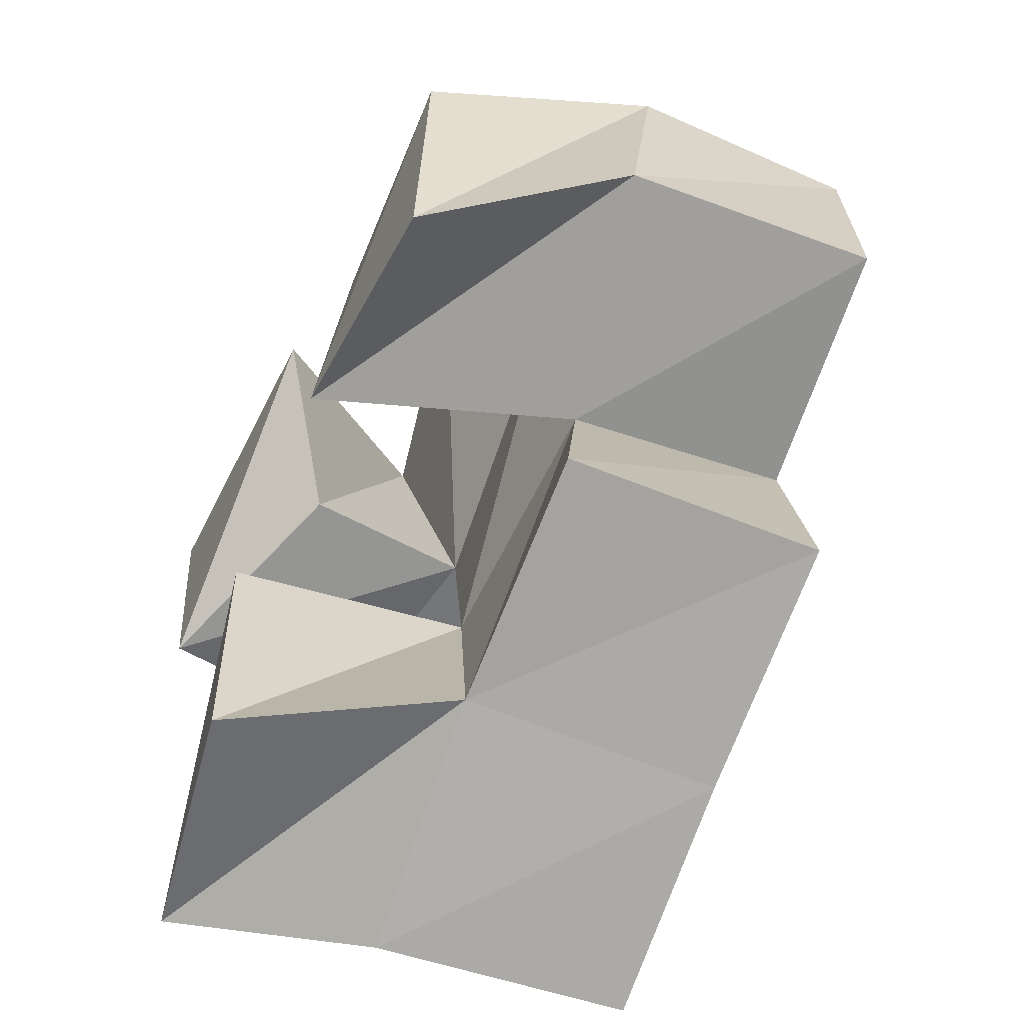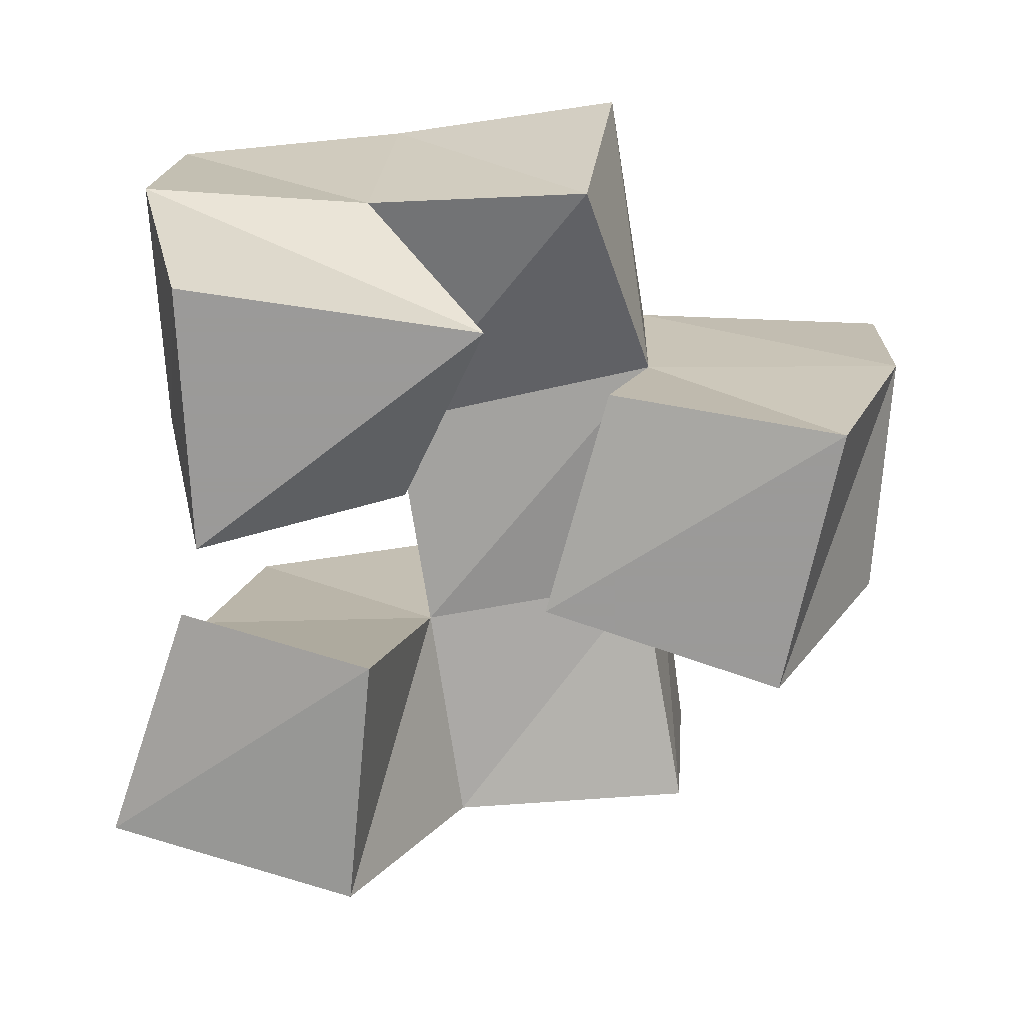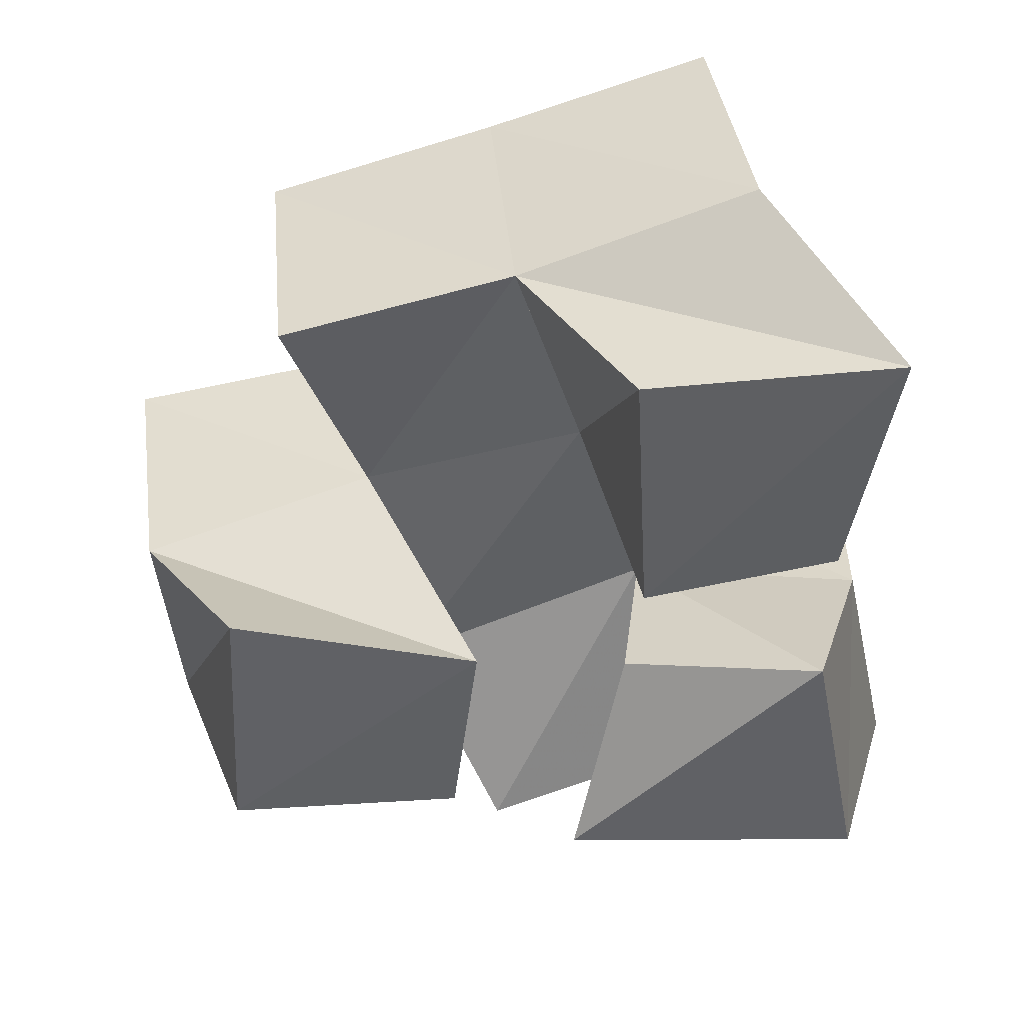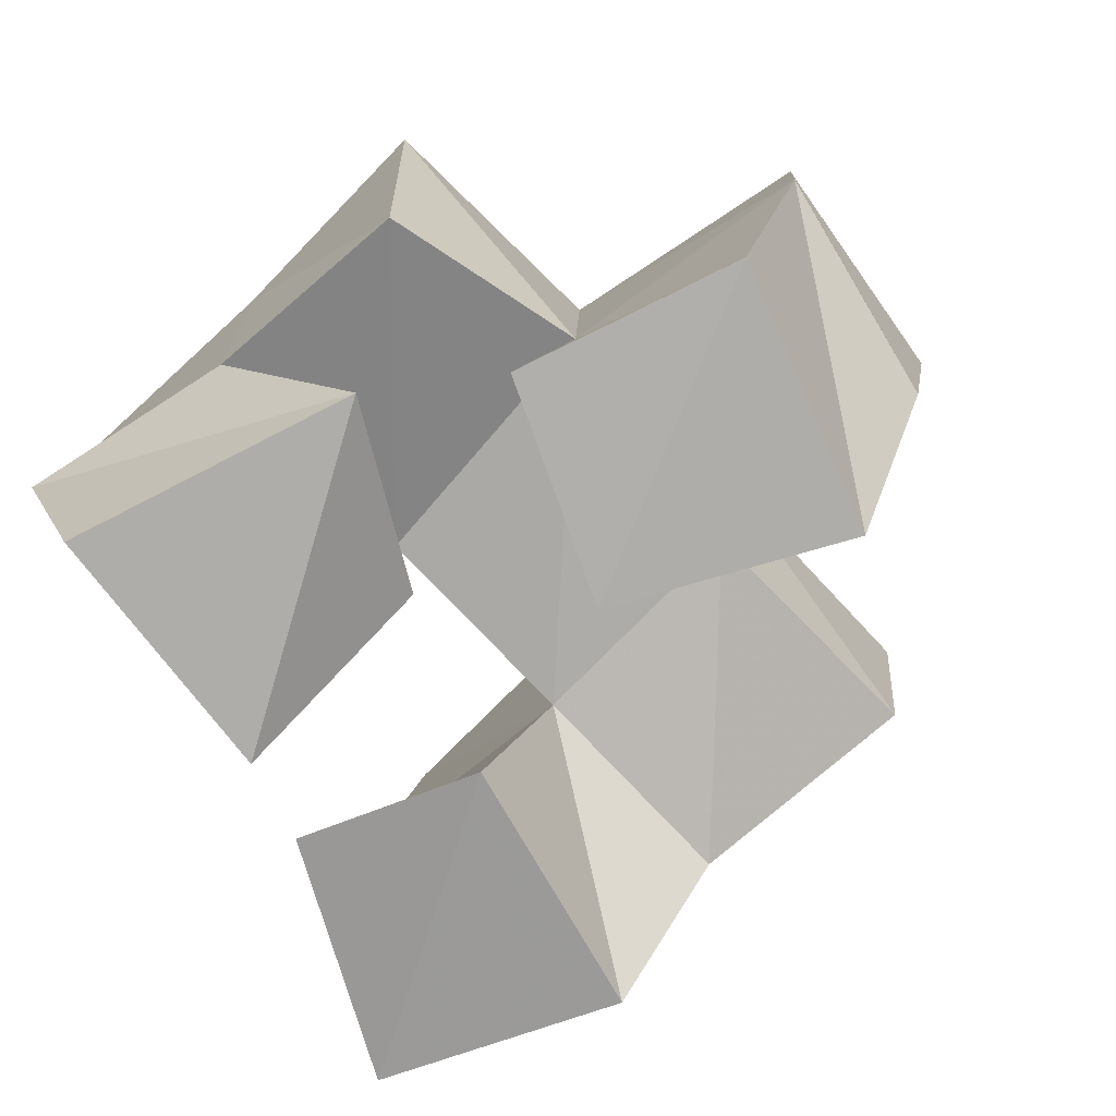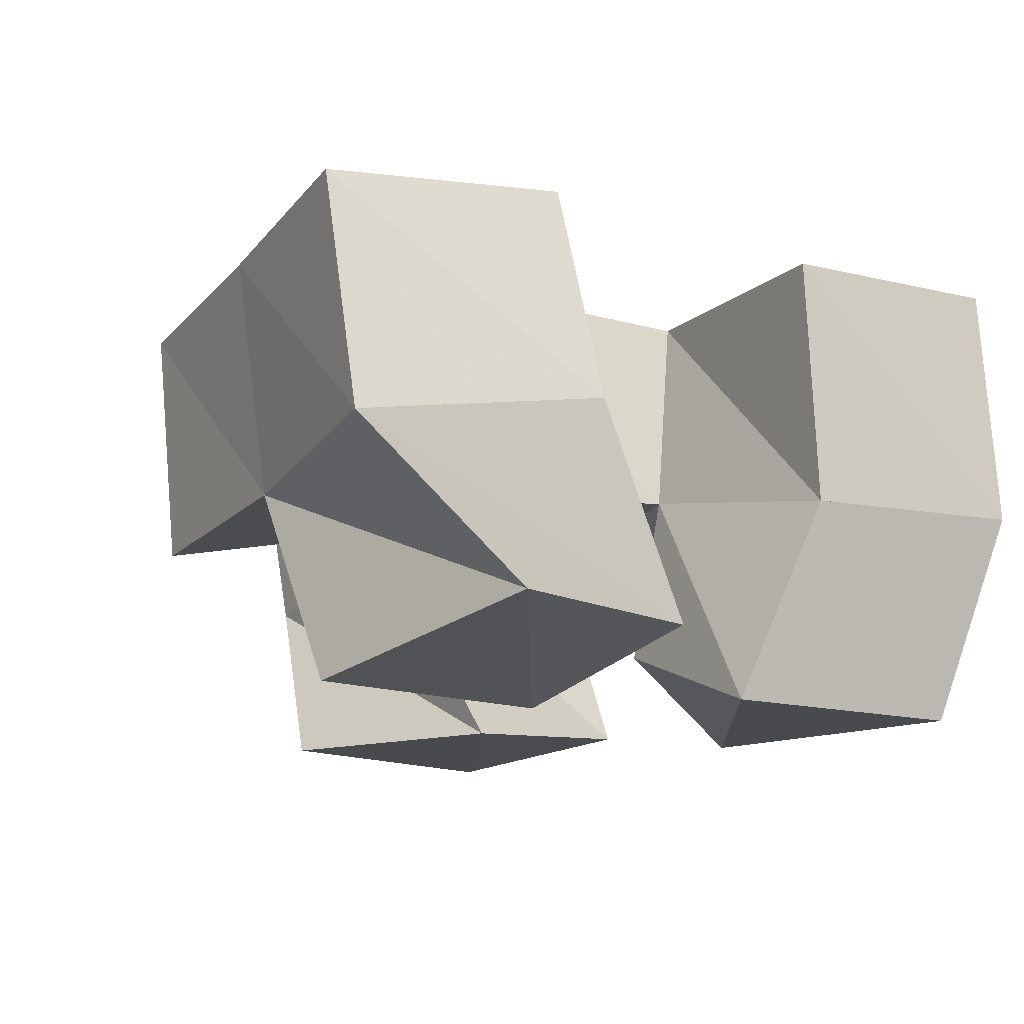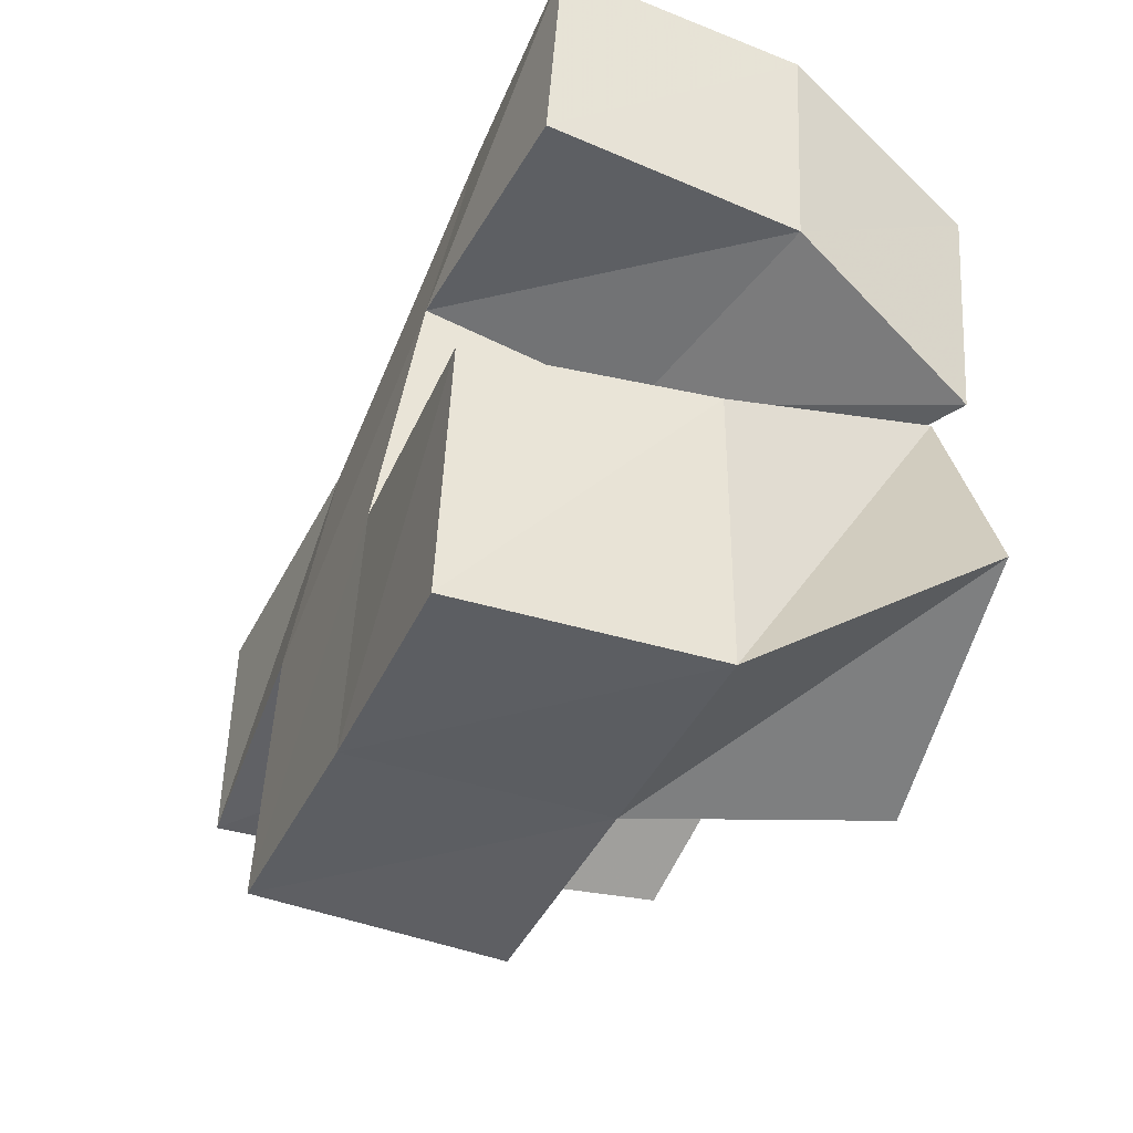
<metadata>
{"format":"obj","ext":"obj","renderer":"f3d","projection":"perspective","resolution":1024,"background":"white","views":[{"elev":-59.2,"azim":63.7,"up":"+Z"},{"elev":-69.5,"azim":-7.3,"up":"+Y"},{"elev":-48.5,"azim":-178.6,"up":"+Y"},{"elev":-77.2,"azim":28.3,"up":"+Y"},{"elev":-13.4,"azim":-133.1,"up":"+Y"},{"elev":-54.3,"azim":-117.2,"up":"+Z"}]}
</metadata>
<code>
v 0.5132 0.1 0.2827
v 0.5009 0.1436 0.2914
v 0.5223 0.1 0.2286
v 0.5105 0.1413 0.2413
v 0.5749 0.1 0.2815
v 0.5481 0.1397 0.2952
v 0.5632 0.1149 0.2402
v 0.5591 0.1497 0.2445
v 0.5192 0.1123 0.2083
v 0.5204 0.1548 0.1881
v 0.5088 0.1108 0.1564
v 0.5361 0.1463 0.1385
v 0.5601 0.1 0.2064
v 0.5722 0.1458 0.1999
v 0.5618 0.1 0.1521
v 0.5852 0.1413 0.1549
v 0.6015 0.1037 0.2708
v 0.6127 0.1449 0.2655
v 0.5949 0.1 0.2239
v 0.6194 0.1483 0.2139
v 0.6498 0.1 0.2696
v 0.666 0.1435 0.273
v 0.6455 0.1 0.2129
v 0.668 0.1368 0.2244
v 0.5031 0.1941 0.2886
v 0.512 0.1927 0.2396
v 0.5518 0.1887 0.3009
v 0.563 0.1927 0.2525
v 0.5304 0.1996 0.1855
v 0.5442 0.1953 0.1369
v 0.5772 0.1948 0.2006
v 0.5905 0.1912 0.1507
v 0.6139 0.1887 0.2652
v 0.625 0.1918 0.214
v 0.6682 0.1882 0.2702
v 0.6743 0.1852 0.2199
v 0.5931 0.1298 0.3052
v 0.5989 0.18 0.3158
v 0.6342 0.1382 0.1666
v 0.6384 0.1881 0.1643
f 1 2 4
f 3 1 4
f 2 6 8
f 4 2 8
f 6 5 7
f 8 6 7
f 5 1 3
f 7 5 3
f 8 7 3
f 4 8 3
f 2 1 5
f 6 2 5
f 9 10 12
f 11 9 12
f 10 14 16
f 12 10 16
f 14 13 15
f 16 14 15
f 13 9 11
f 15 13 11
f 16 15 11
f 12 16 11
f 10 9 13
f 14 10 13
f 17 18 20
f 19 17 20
f 18 22 24
f 20 18 24
f 22 21 23
f 24 22 23
f 21 17 19
f 23 21 19
f 24 23 19
f 20 24 19
f 18 17 21
f 22 18 21
f 2 25 26
f 4 2 26
f 25 27 28
f 26 25 28
f 27 6 8
f 28 27 8
f 6 2 4
f 8 6 4
f 28 8 4
f 26 28 4
f 25 2 6
f 27 25 6
f 10 29 30
f 12 10 30
f 29 31 32
f 30 29 32
f 31 14 16
f 32 31 16
f 14 10 12
f 16 14 12
f 32 16 12
f 30 32 12
f 29 10 14
f 31 29 14
f 18 33 34
f 20 18 34
f 33 35 36
f 34 33 36
f 35 22 24
f 36 35 24
f 22 18 20
f 24 22 20
f 36 24 20
f 34 36 20
f 33 18 22
f 35 33 22
f 6 27 28
f 8 6 28
f 27 38 33
f 28 27 33
f 38 37 18
f 33 38 18
f 37 6 8
f 18 37 8
f 33 18 8
f 28 33 8
f 27 6 37
f 38 27 37
f 8 28 31
f 14 8 31
f 28 33 34
f 31 28 34
f 33 18 20
f 34 33 20
f 18 8 14
f 20 18 14
f 34 20 14
f 31 34 14
f 28 8 18
f 33 28 18
f 14 31 32
f 16 14 32
f 31 34 40
f 32 31 40
f 34 20 39
f 40 34 39
f 20 14 16
f 39 20 16
f 40 39 16
f 32 40 16
f 31 14 20
f 34 31 20

</code>
